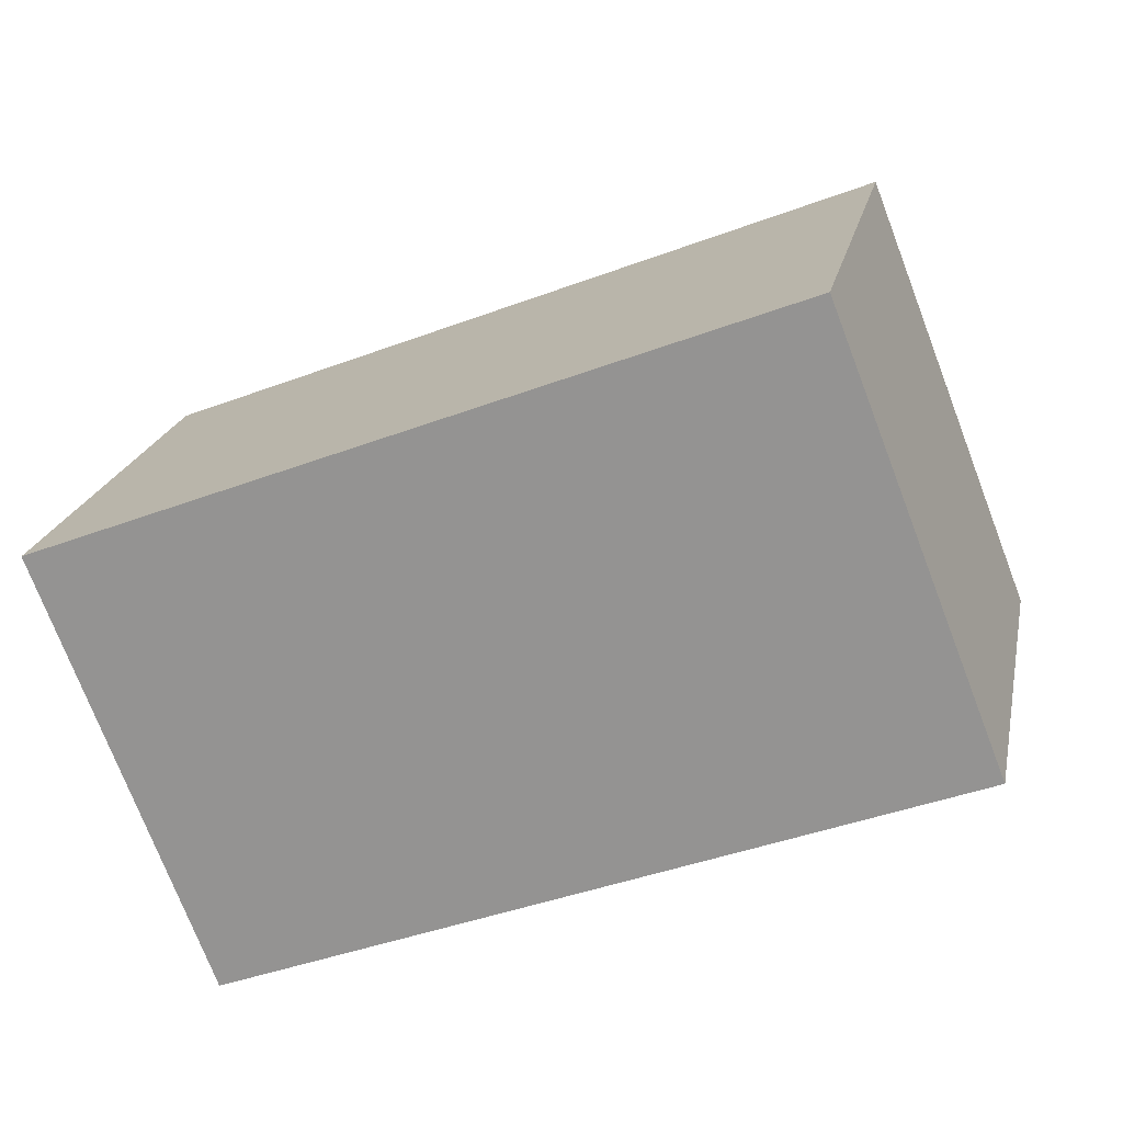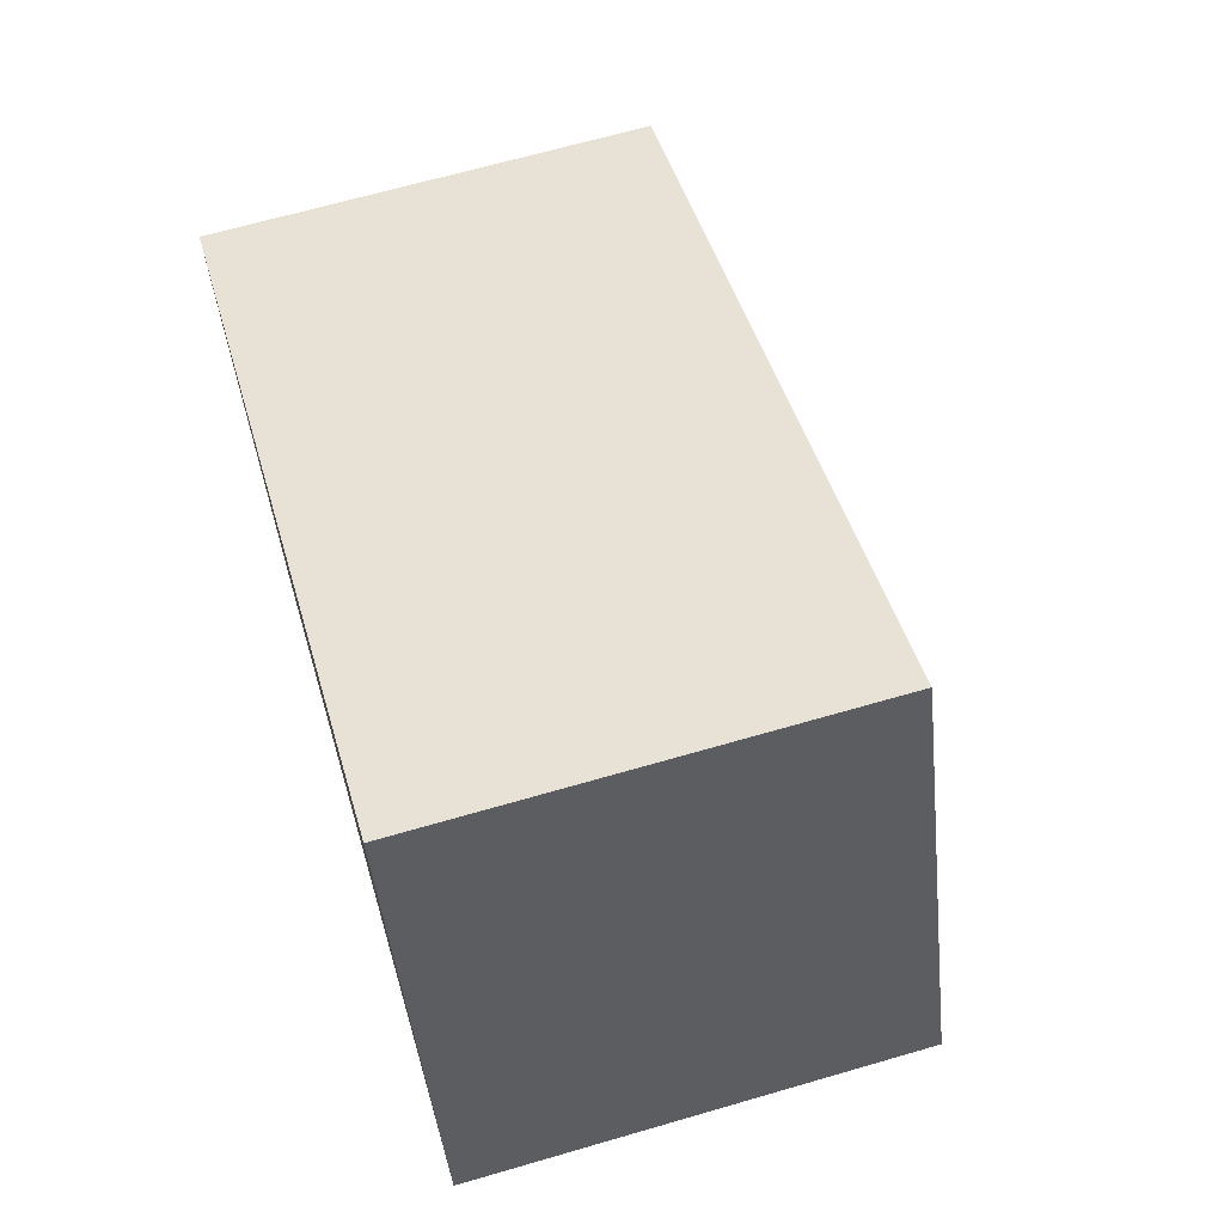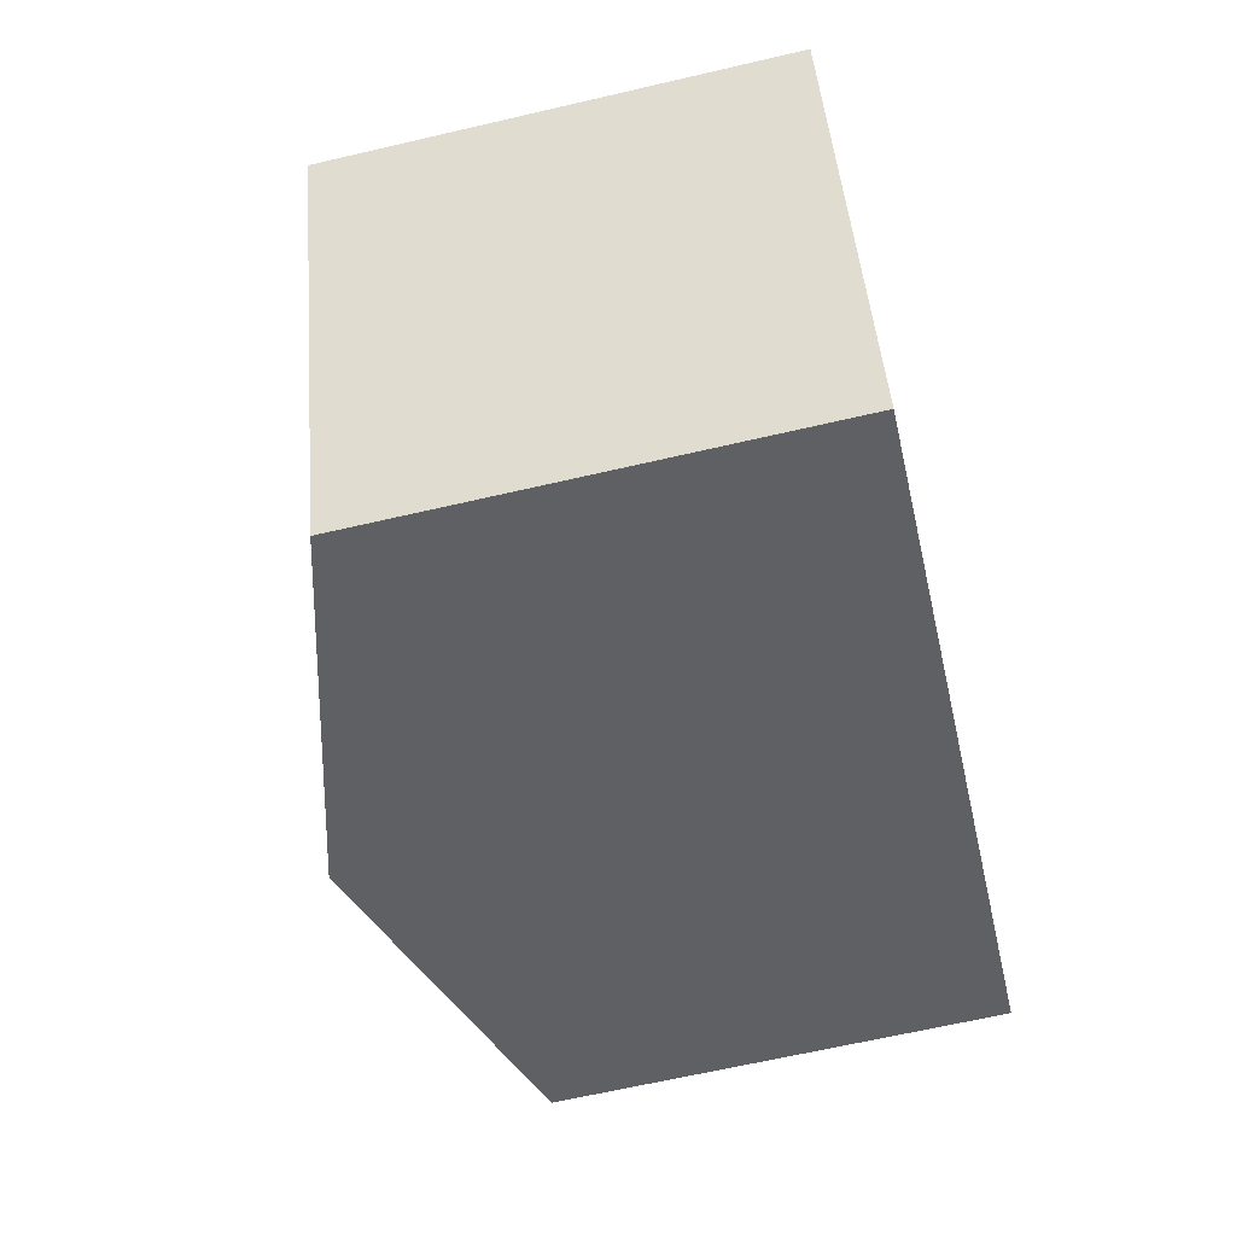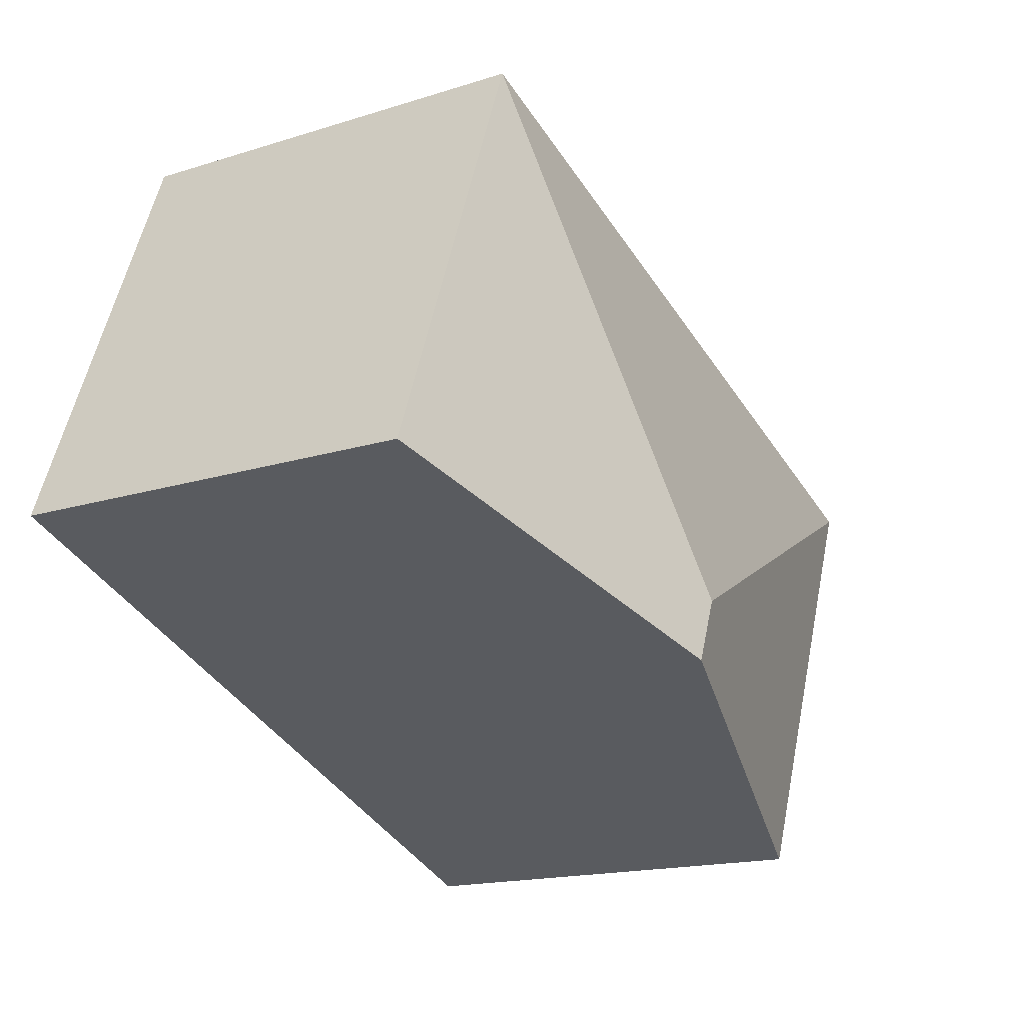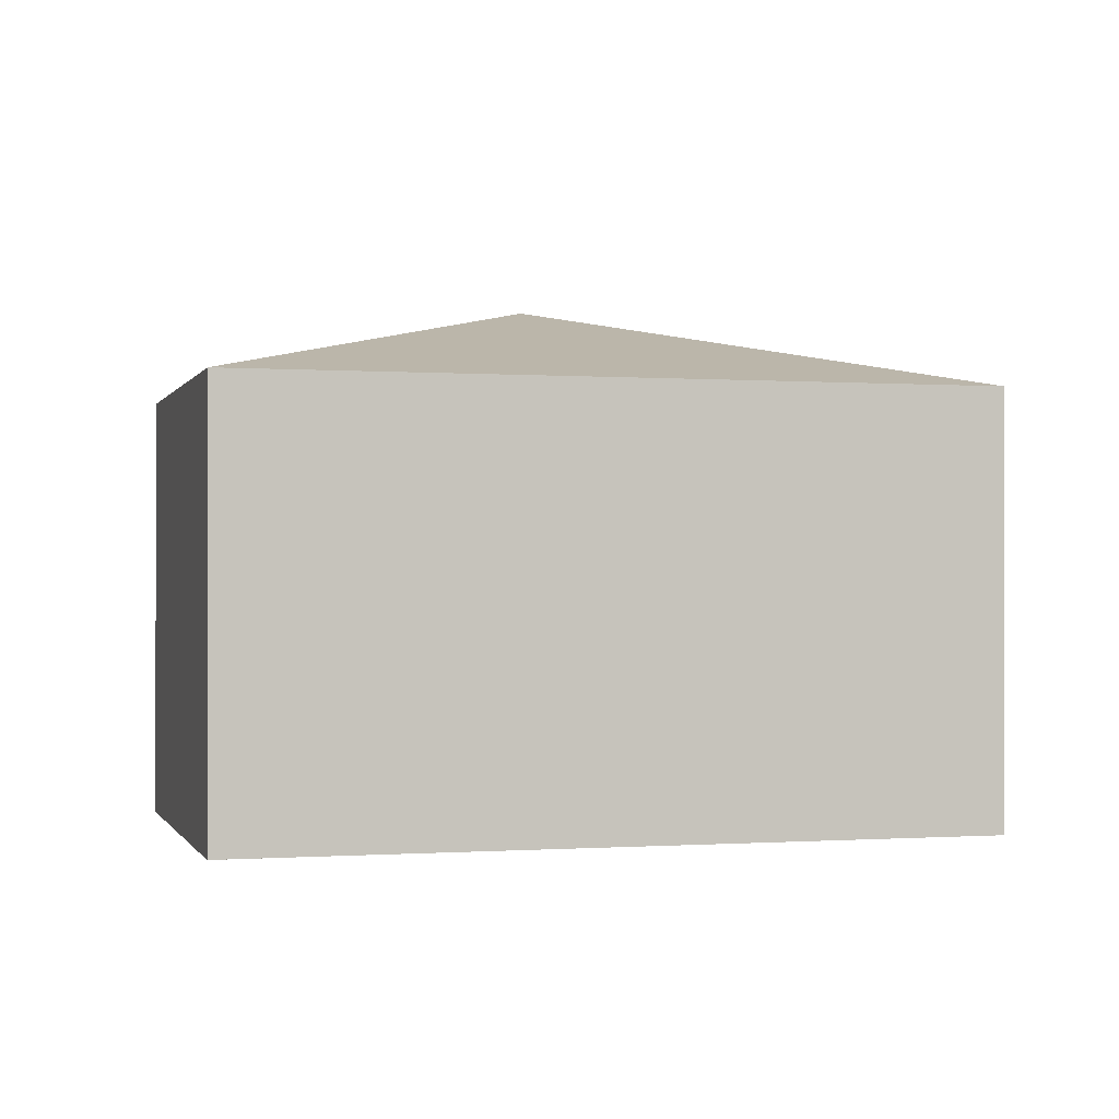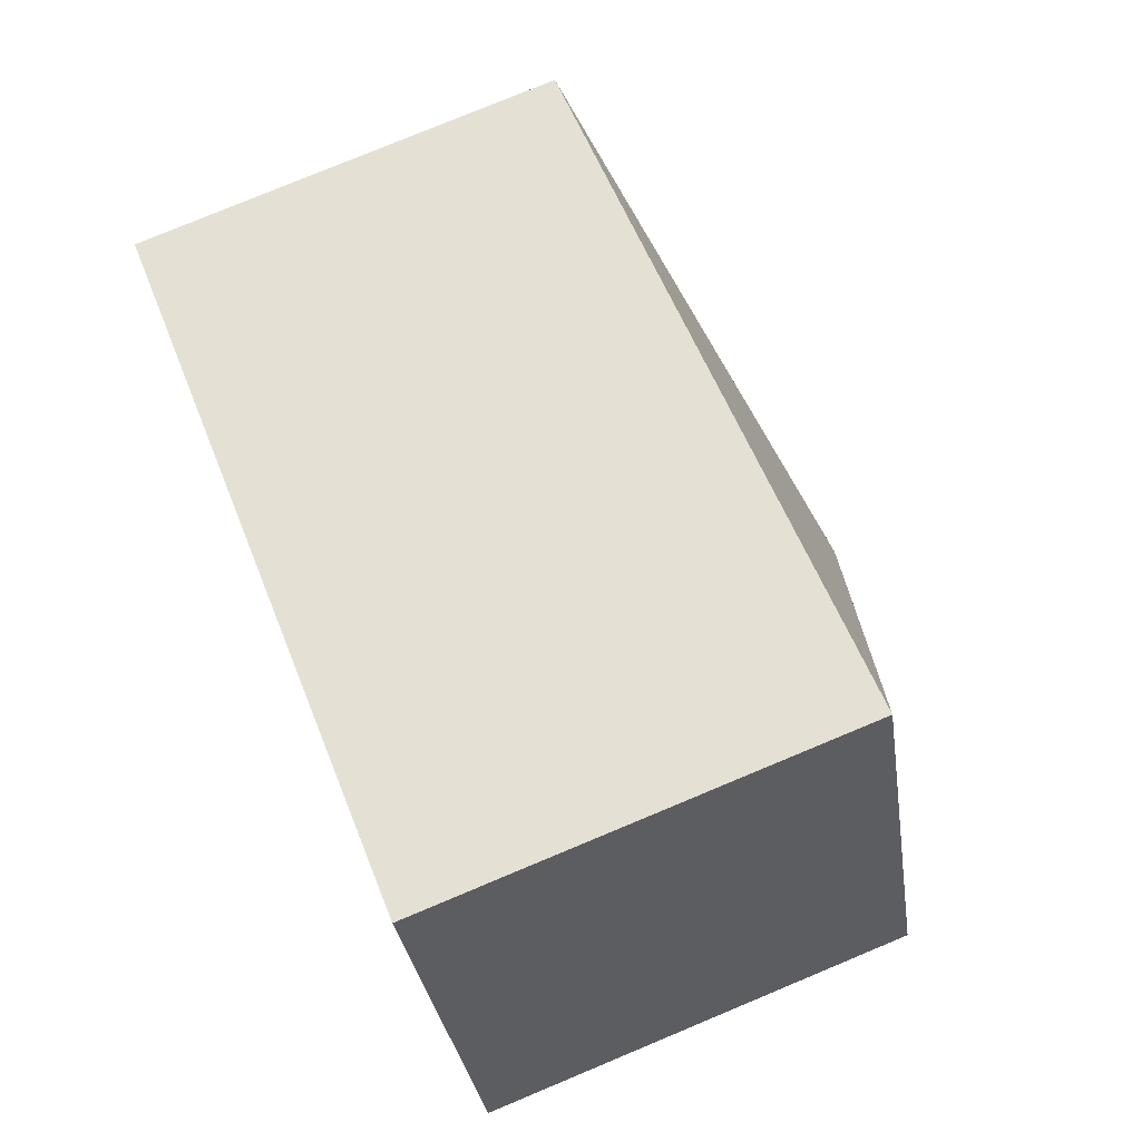
<metadata>
{"format":"obj","ext":"obj","renderer":"f3d","projection":"perspective","resolution":1024,"background":"white","views":[{"elev":20.6,"azim":11.6,"up":"+Z"},{"elev":66.0,"azim":73.7,"up":"+Z"},{"elev":-65.0,"azim":-76.8,"up":"+Z"},{"elev":-16.5,"azim":122.9,"up":"+Z"},{"elev":-0.5,"azim":-36.8,"up":"+Y"},{"elev":78.5,"azim":67.4,"up":"+Z"}]}
</metadata>
<code>
v  3.993 4.089 -2.144
v  5.465 3.319 2.143
v  6.726 3.319 -1.073
v  3.804 4.089 -1.661
v  0 3.319 2.032e-16
v  1.261 3.319 -3.215
v  1.261 1.969e-16 -3.215
v  0 0 0
v  5.465 -1.312e-16 2.143
v  6.726 6.57e-17 -1.073
v  3.993 1.313e-16 -2.144
g defaultobject
f 1 2 3
f 2 1 4
f 4 5 2
f 6 4 1
f 4 6 5
f 7 5 6
f 5 7 8
f 8 2 5
f 2 8 9
f 9 3 2
f 3 9 10
f 1 7 6
f 7 1 3
f 7 3 11
f 11 3 10
f 7 9 8
f 9 7 11
f 9 11 10

</code>
